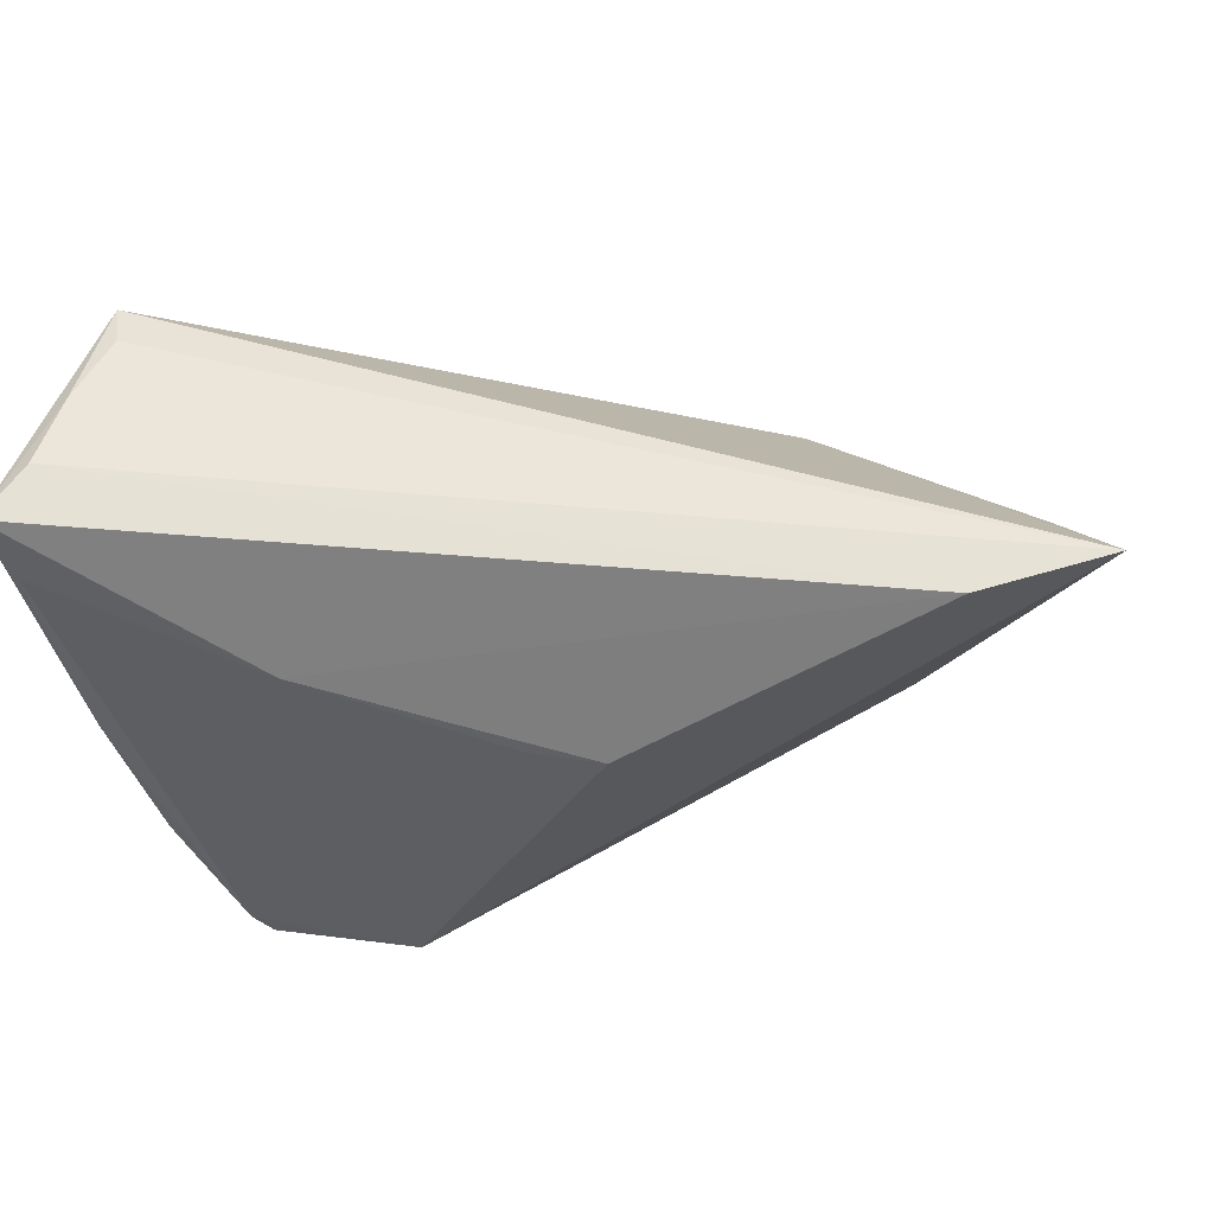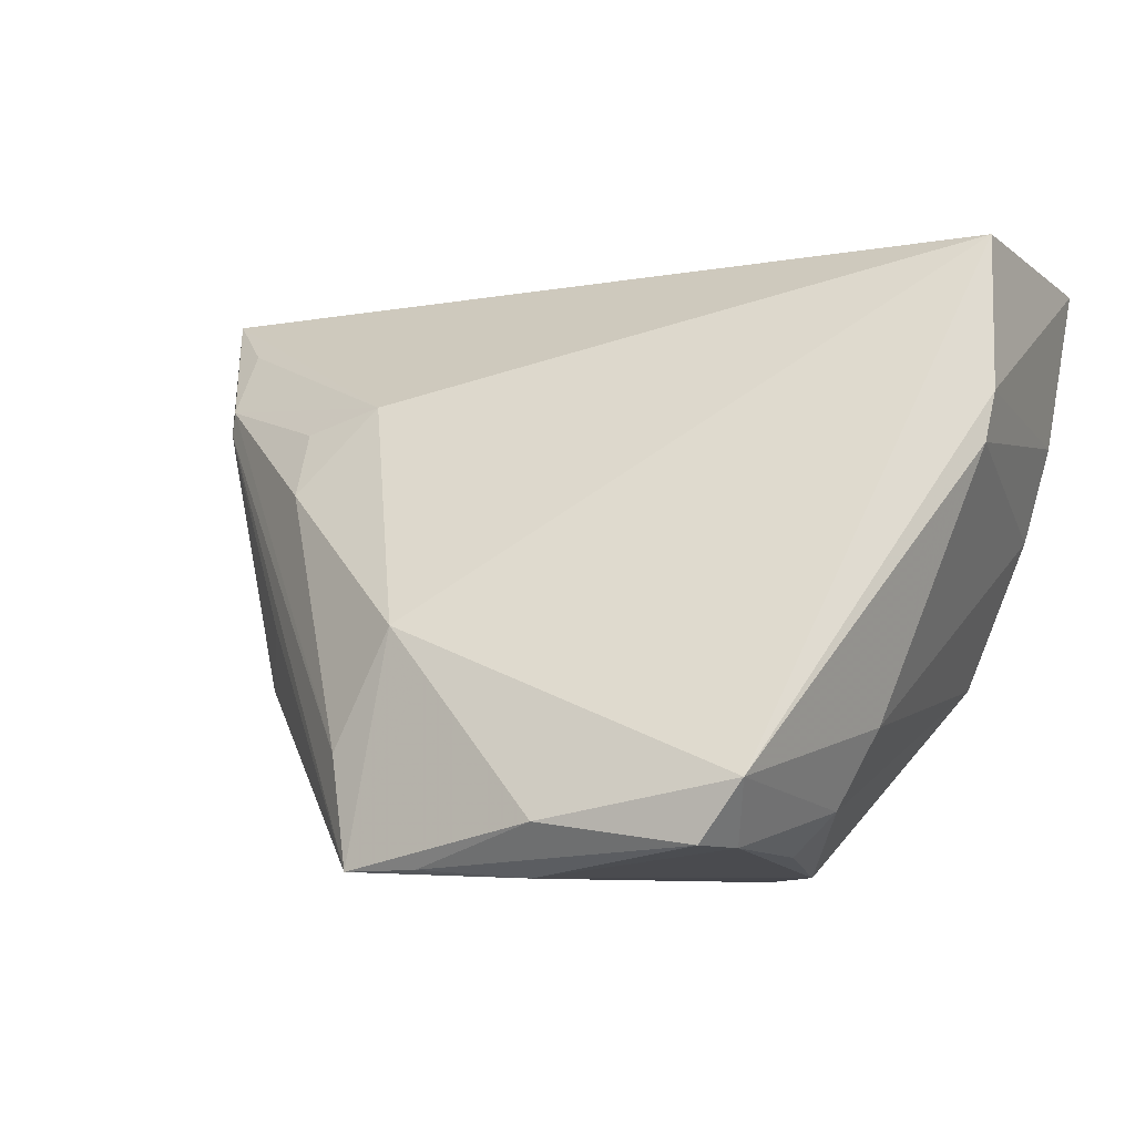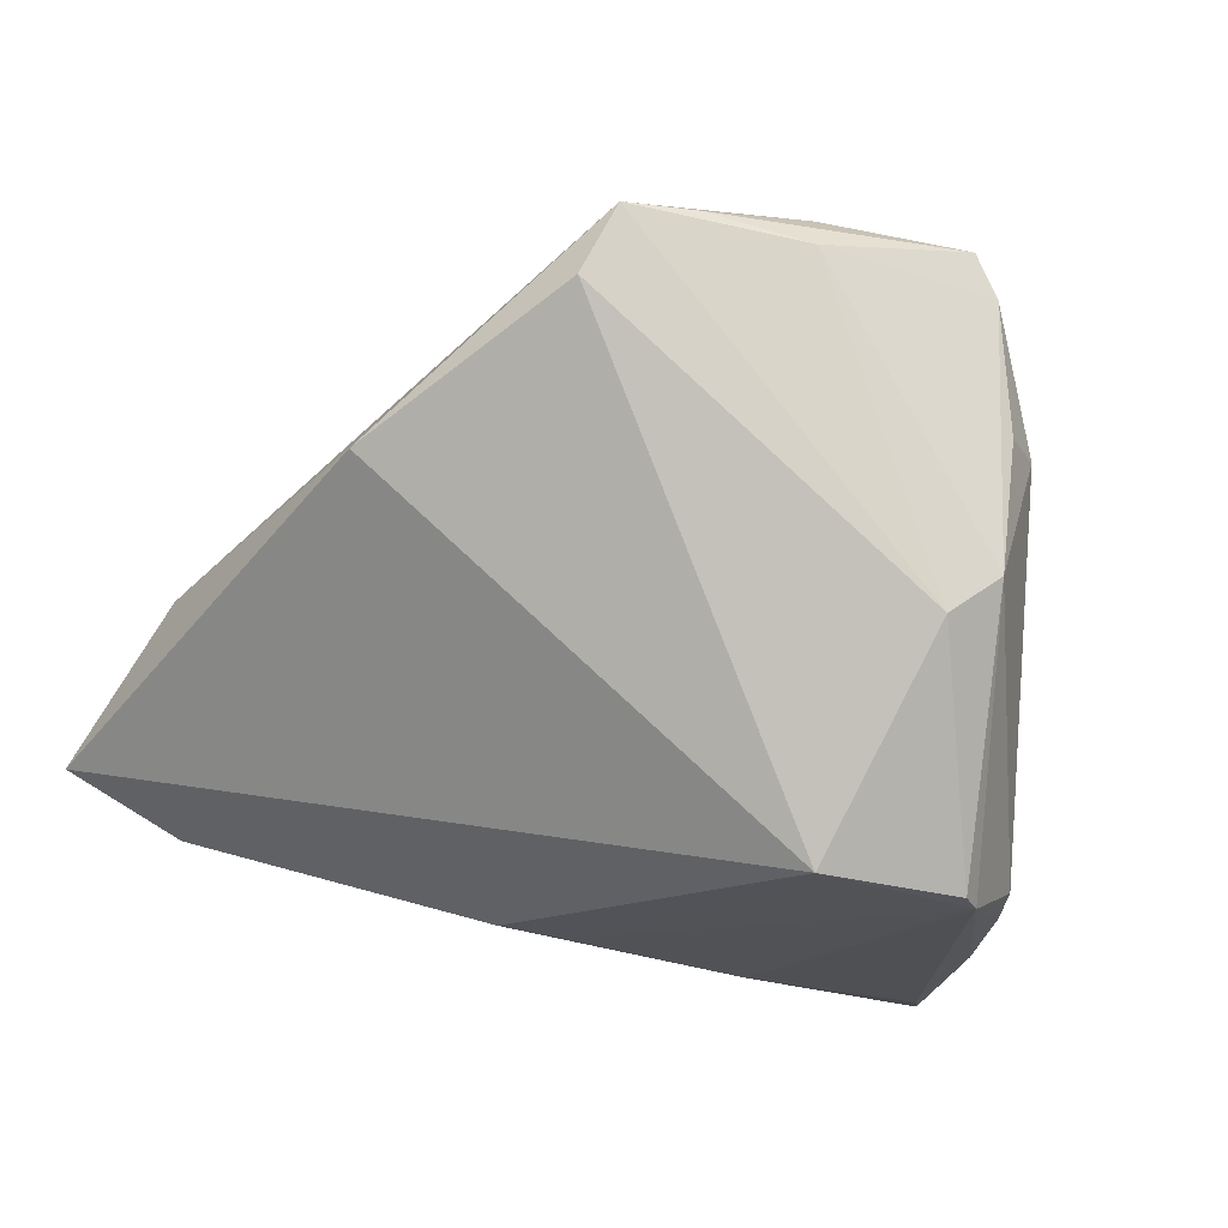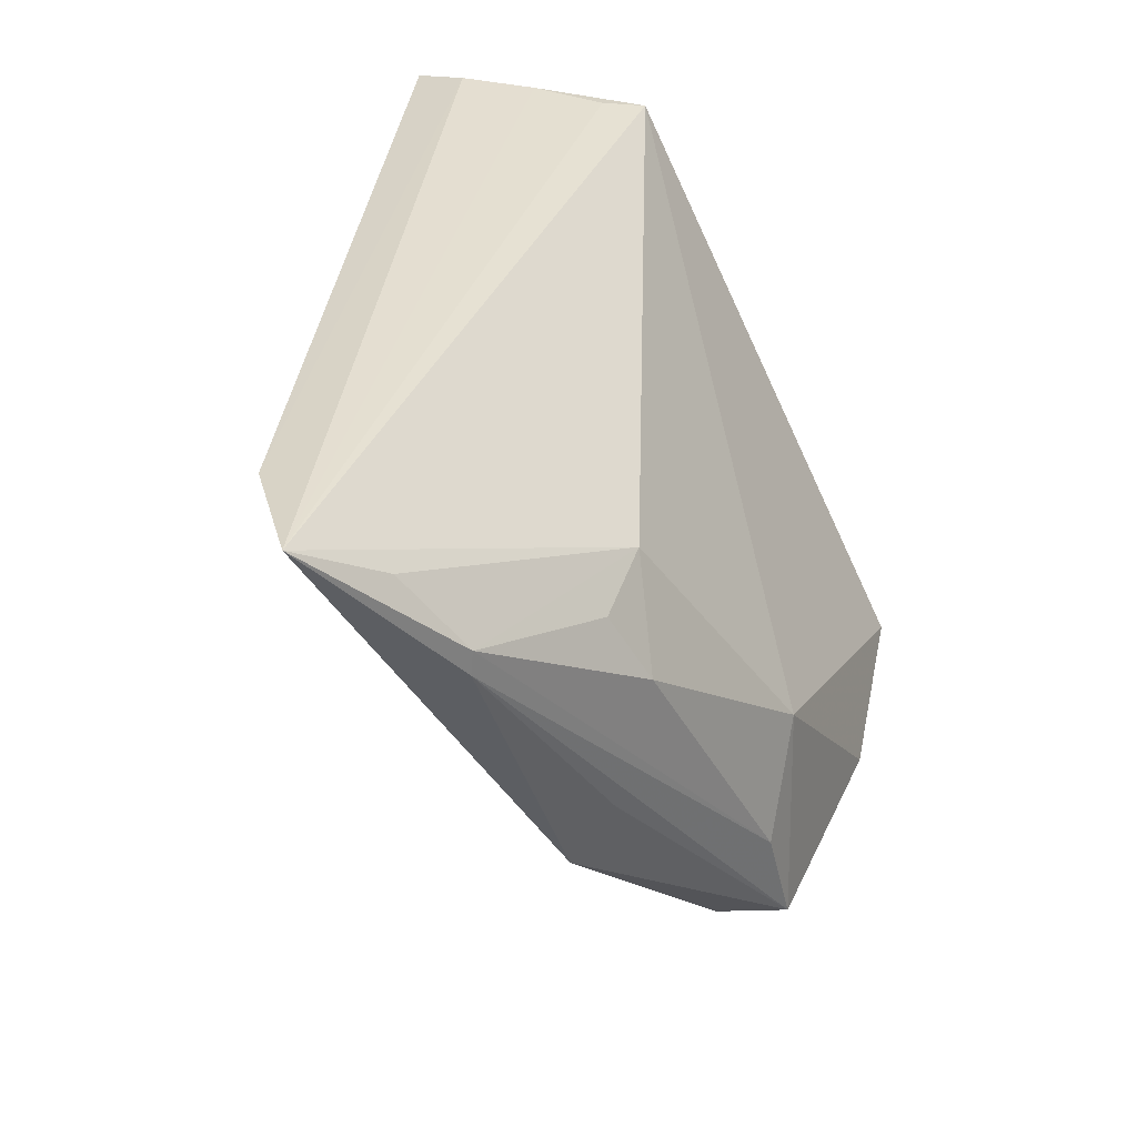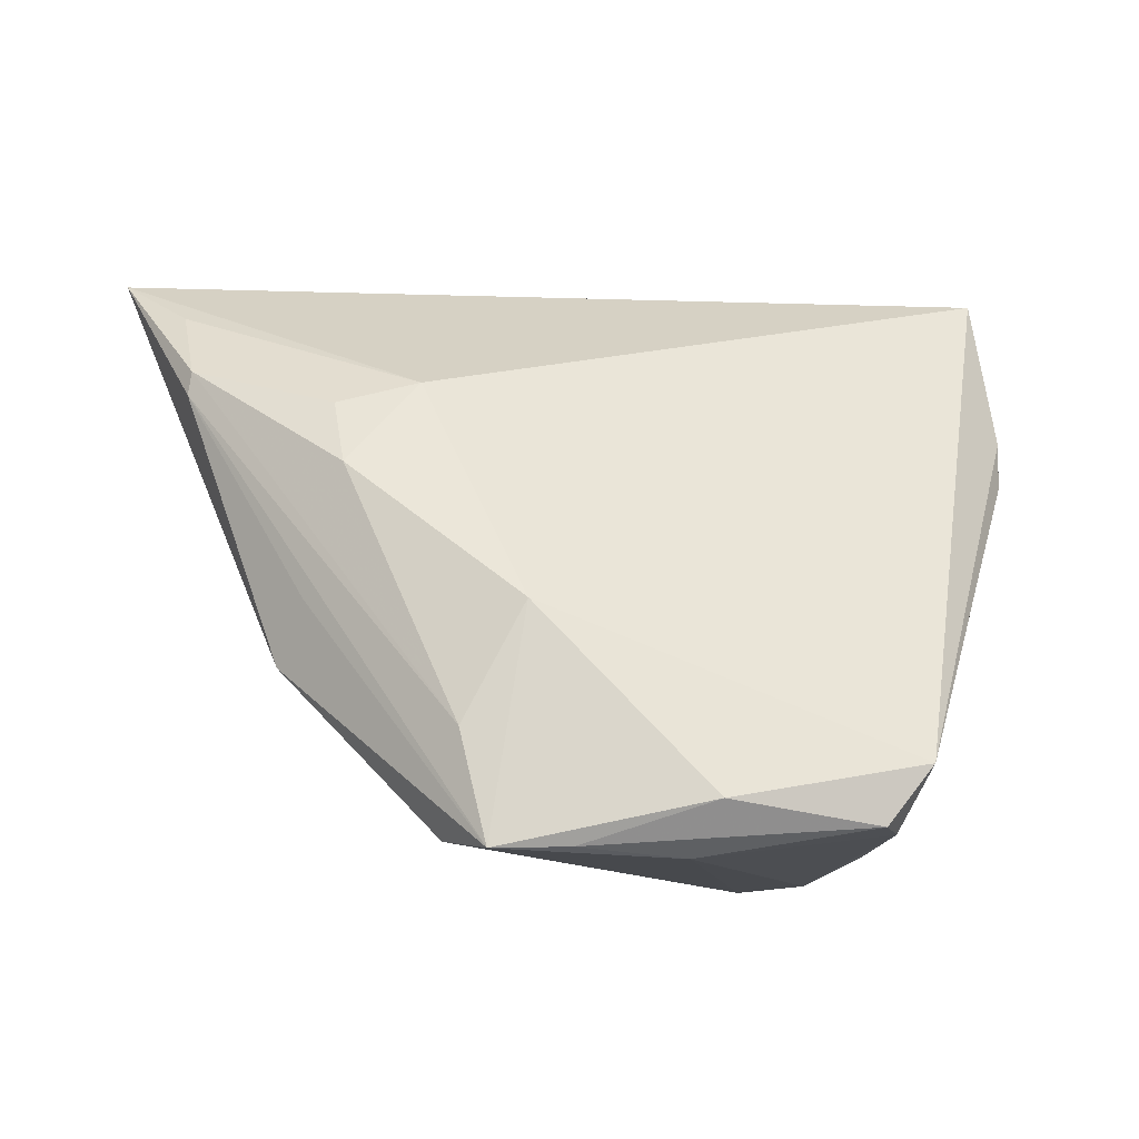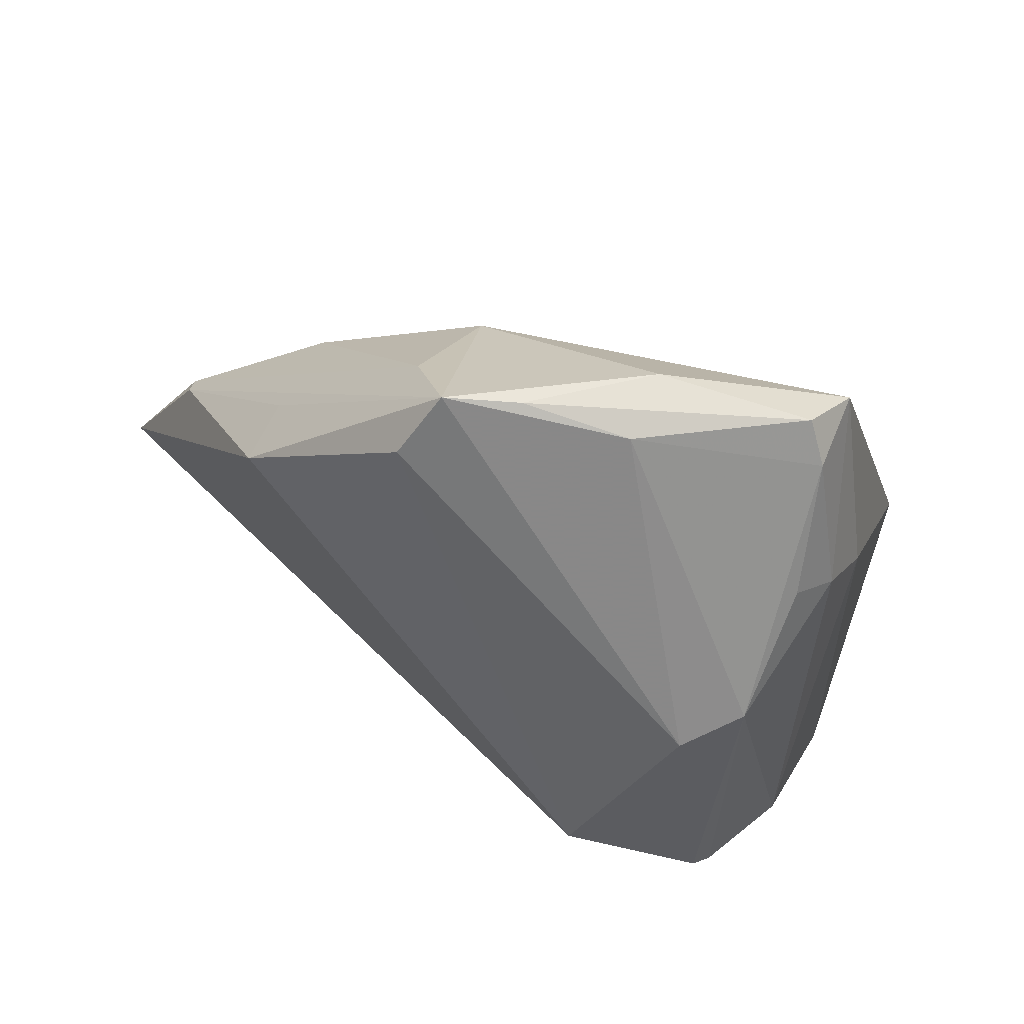
<metadata>
{"format":"obj","ext":"obj","renderer":"f3d","projection":"perspective","resolution":1024,"background":"white","views":[{"elev":48.3,"azim":-165.9,"up":"+Y"},{"elev":-7.8,"azim":23.5,"up":"+Y"},{"elev":-18.7,"azim":-20.3,"up":"+Z"},{"elev":36.0,"azim":-75.0,"up":"+Y"},{"elev":-12.3,"azim":-7.8,"up":"+Y"},{"elev":-63.2,"azim":-9.0,"up":"+Y"}]}
</metadata>
<code>
v 0.04758 0.03554 -0.008416
v -0.05189 0.036 -0.01294
v 0.0465 0.004013 -0.02946
v -0.008133 -0.009267 0.02836
v 0.04969 0.01512 -0.02933
v 0.02101 -0.036 -0.008883
v 0.01232 -0.02295 -0.03236
v -0.03321 -0.01386 0.009108
v 0.04433 0.00602 -0.03309
v 0.03015 -0.03289 0.02731
v 0.04862 0.02801 -0.03417
v 0.05082 0.01614 0.00206
v -0.03872 0.03462 -0.02036
v -0.01236 -0.03506 0.02986
v -0.01508 -0.02258 0.02776
v -0.01823 0.0179 0.01247
v 0.02783 -0.03269 0.03244
v 0.03983 -0.02024 0.01049
v -0.04468 0.02977 -0.004987
v 0.03919 -0.01014 -0.03237
v -0.04392 0.01847 0.002082
v -0.008055 0.01428 -0.03172
v -0.04352 0.02122 0.002206
v 0.0234 0.02058 -0.03417
v -0.02768 0.01553 0.01151
v 0.03064 -0.0336 0.01167
v -0.0001522 0.0146 -0.03251
v 0.04906 0.03581 -0.01751
v 0.008378 -0.03578 0.02851
v 0.02845 -0.02345 -0.03372
v 0.02765 -0.03555 -0.004075
v 0.05012 0.01022 0.003901
v 0.04911 0.036 -0.02679
v 0.03073 -0.02112 -0.03417
v 0.039 -0.0133 -0.03032
v -0.01618 -0.0337 0.02205
v 0.03533 -0.02891 0.01138
v -0.003733 -0.03488 0.0305
v 0.01083 -0.03023 0.03417
v 0.04954 0.0349 -0.003508
v -0.03069 -0.007007 0.01336
v 0.05189 0.03434 -0.03342
v 0.03284 -0.0262 0.03305
v -0.02679 0.007655 0.01618
f 2 7 8
f 6 14 36
f 36 7 6
f 14 8 36
f 36 8 7
f 43 18 32
f 41 8 14
f 43 40 4
f 39 17 43
f 43 4 39
f 39 4 14
f 29 14 6
f 31 29 6
f 2 40 1
f 13 7 2
f 13 22 7
f 13 33 42
f 2 33 13
f 6 7 30
f 7 34 30
f 30 31 6
f 34 31 30
f 24 13 42
f 22 13 24
f 7 22 27
f 27 34 7
f 22 24 27
f 27 24 34
f 12 40 43
f 43 32 12
f 42 40 12
f 3 32 18
f 23 19 2
f 16 4 40
f 16 40 2
f 2 19 16
f 19 23 16
f 14 4 15
f 14 29 38
f 38 29 17
f 38 39 14
f 17 39 38
f 37 18 43
f 28 1 40
f 28 40 42
f 42 33 28
f 28 33 2
f 2 1 28
f 11 24 42
f 34 24 11
f 32 3 5
f 42 12 5
f 5 12 32
f 2 8 21
f 21 23 2
f 8 41 21
f 21 41 14
f 14 15 21
f 21 15 23
f 4 16 44
f 44 15 4
f 23 15 44
f 17 29 10
f 29 31 10
f 43 17 10
f 10 37 43
f 35 31 34
f 35 37 31
f 35 3 18
f 18 37 35
f 25 16 23
f 23 44 25
f 25 44 16
f 31 37 26
f 26 10 31
f 37 10 26
f 20 35 34
f 3 35 20
f 3 20 9
f 42 5 9
f 9 5 3
f 9 11 42
f 34 11 9
f 9 20 34

</code>
